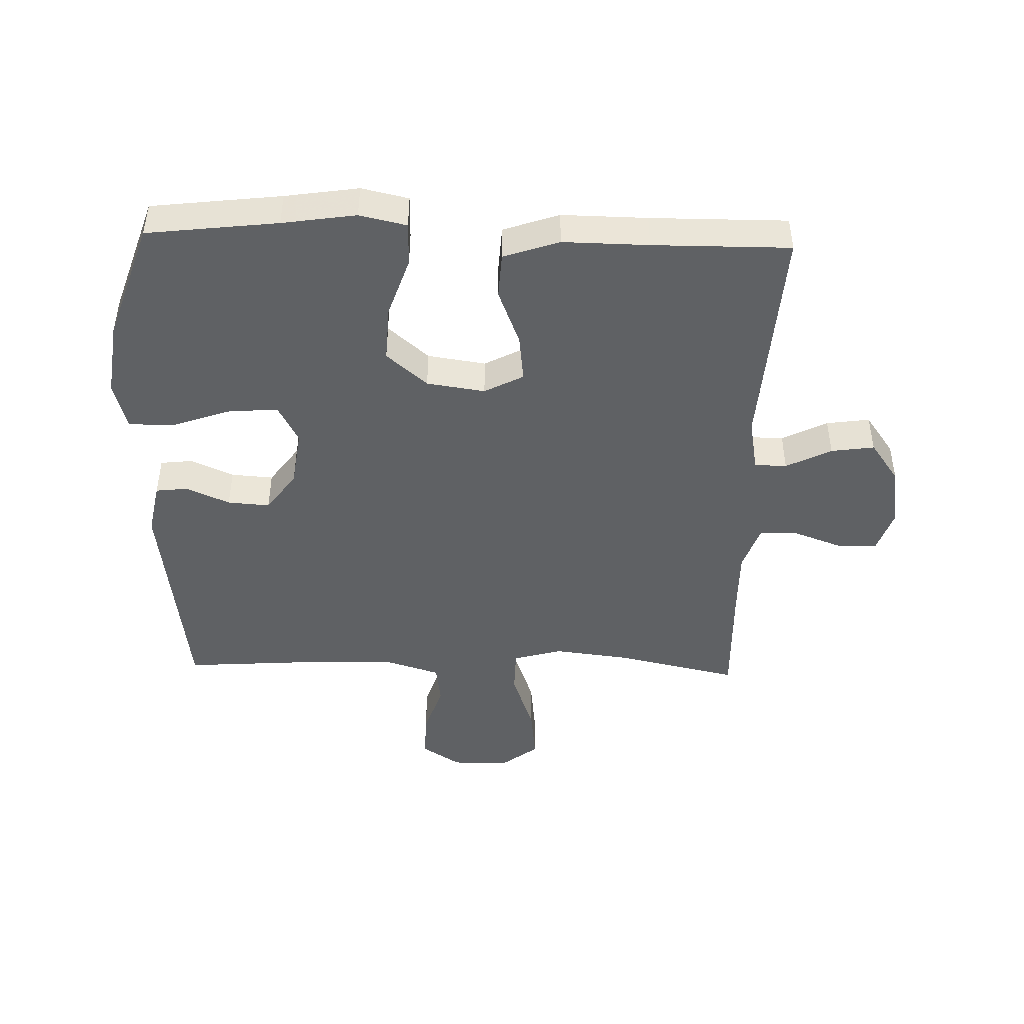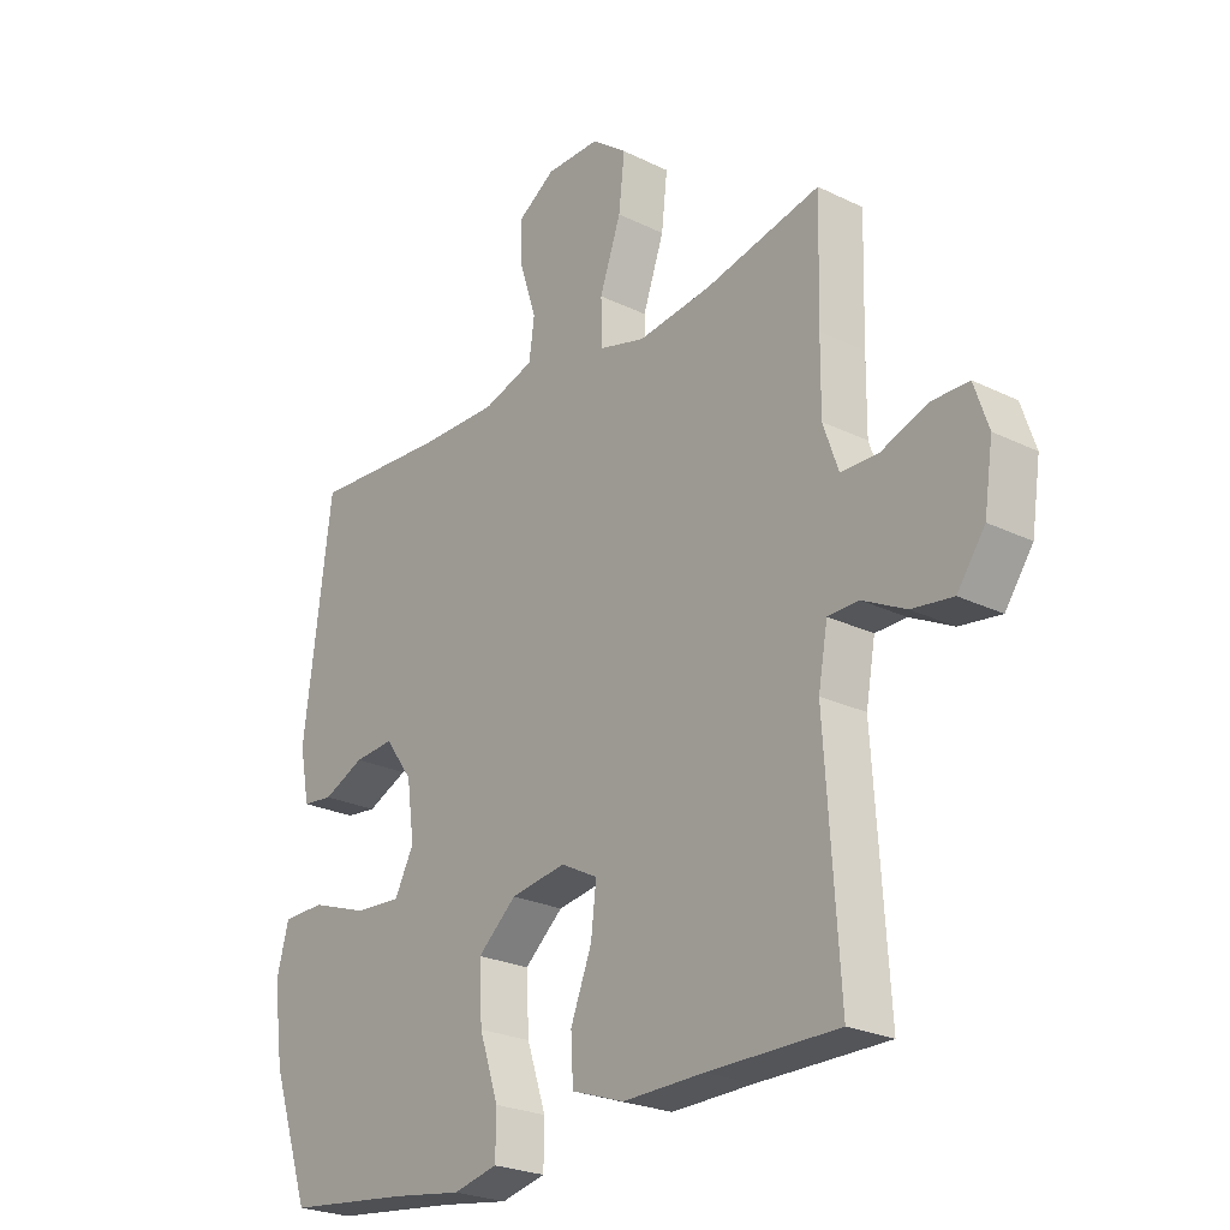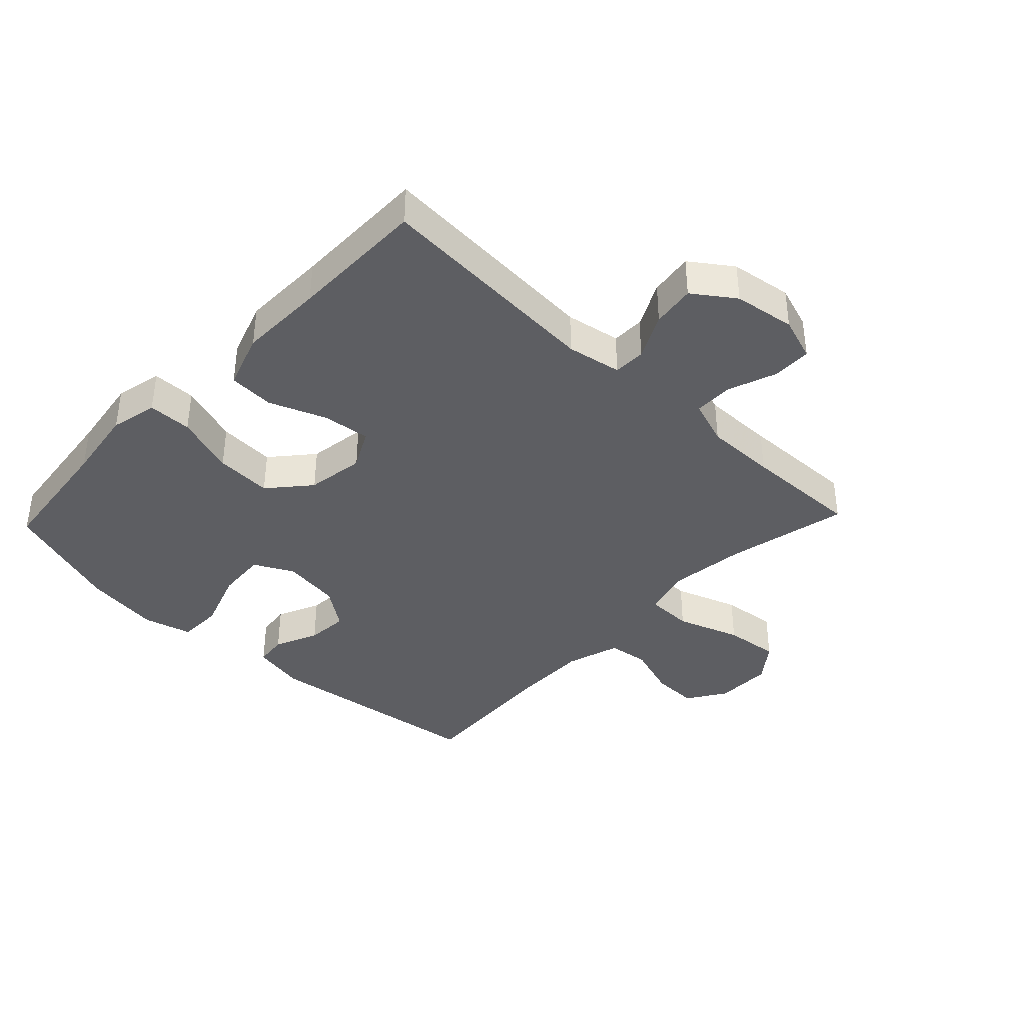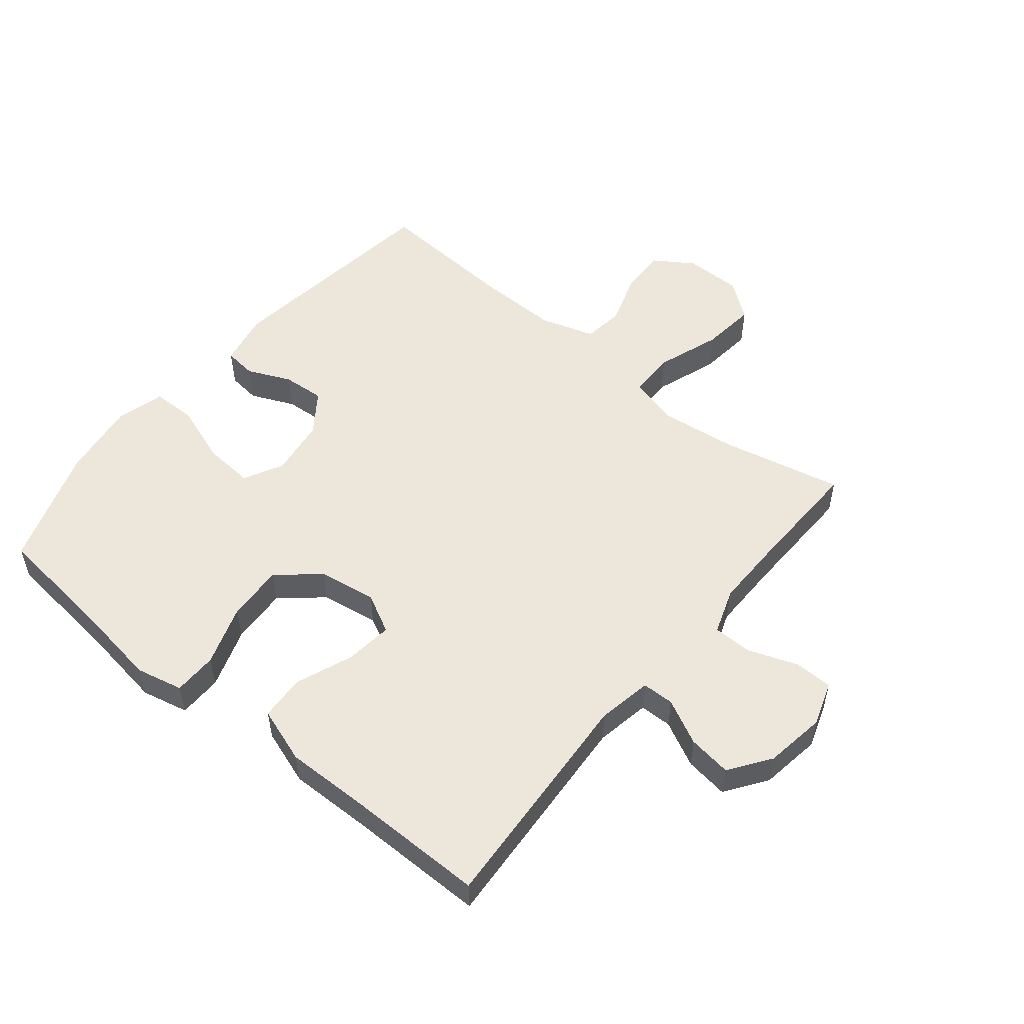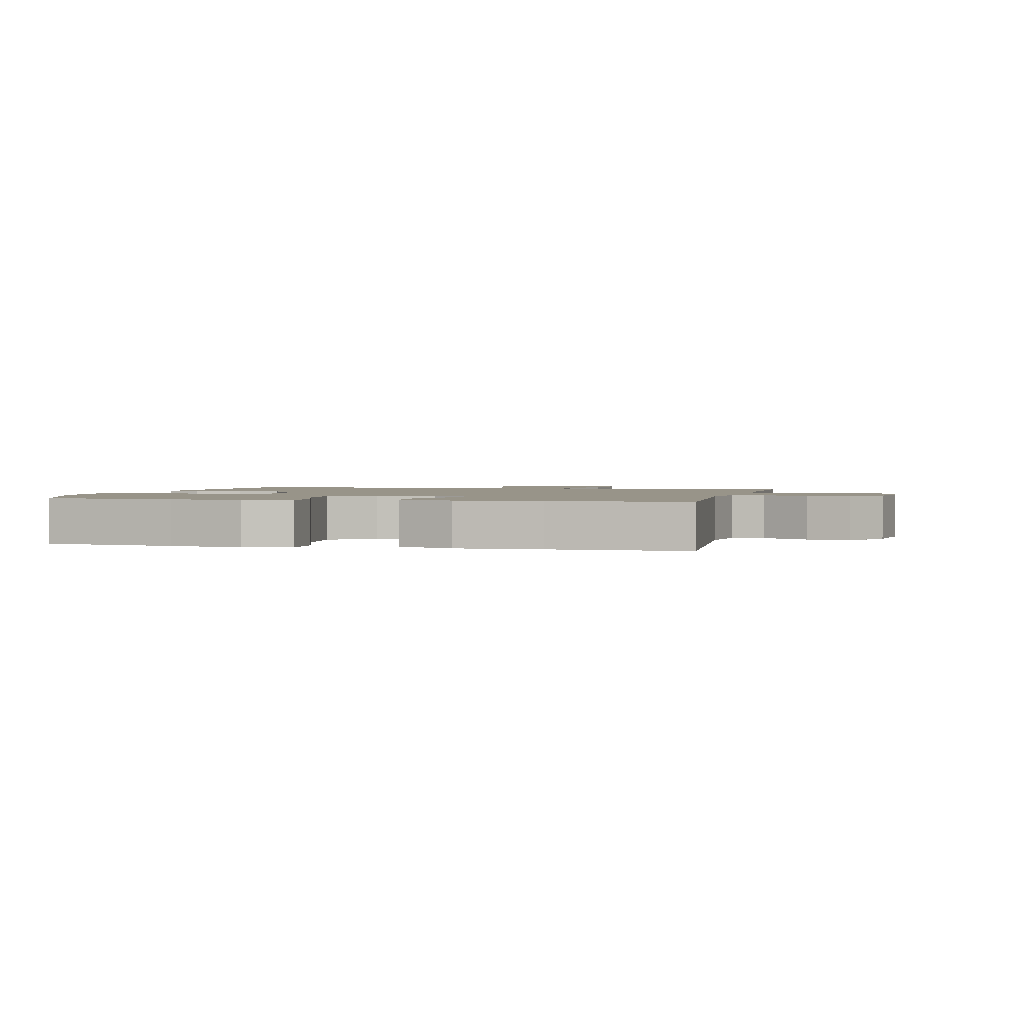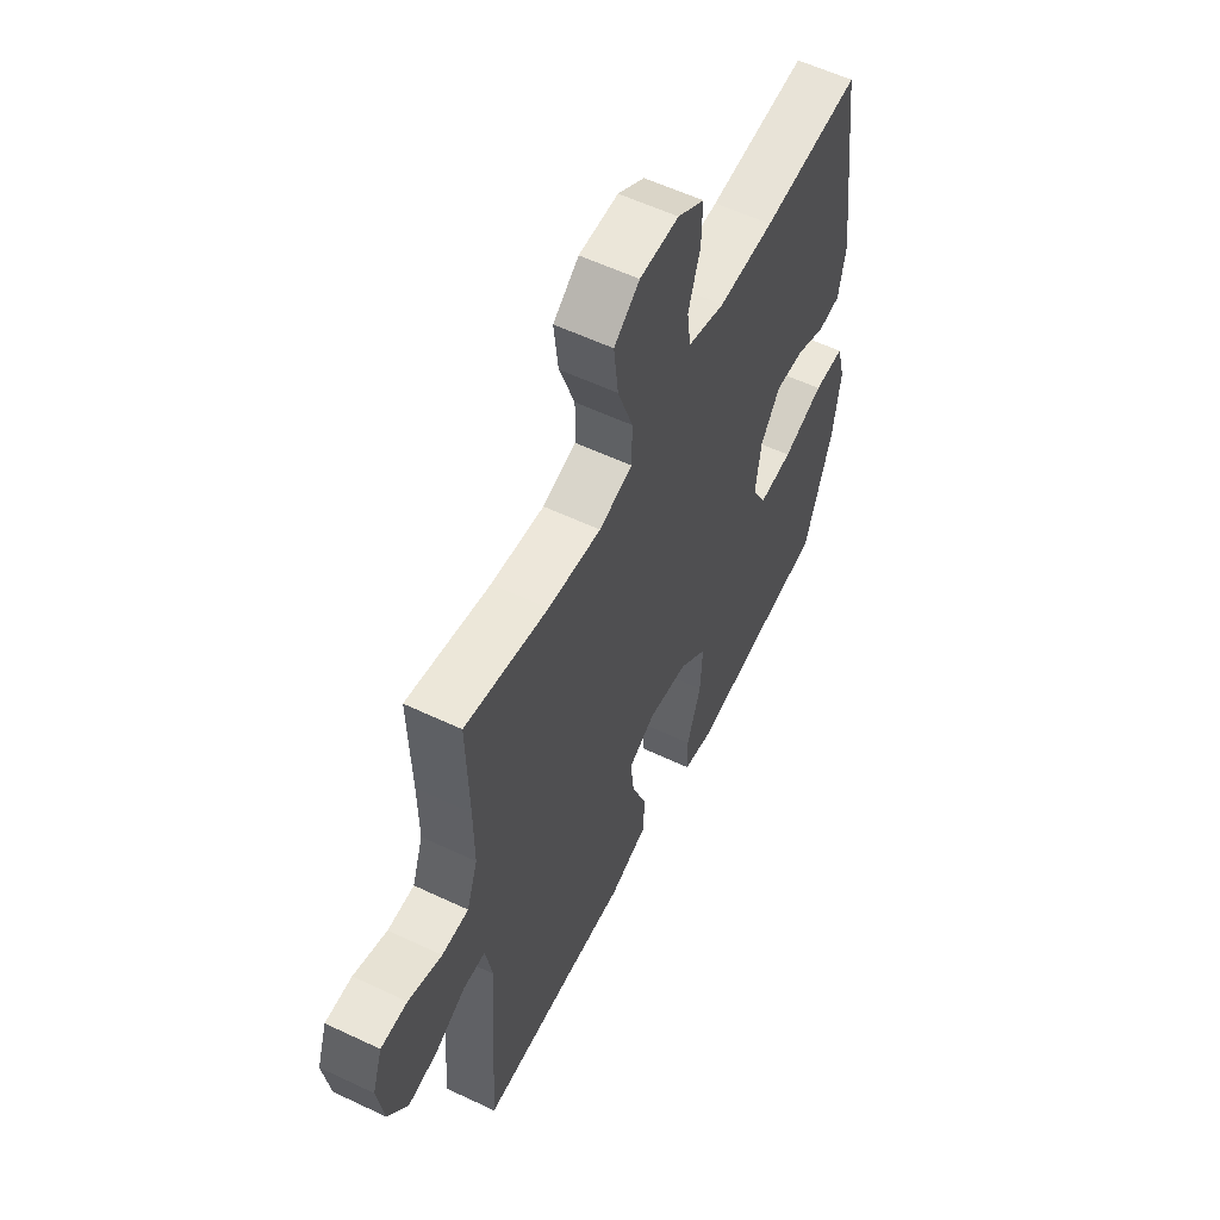
<metadata>
{"format":"obj","ext":"obj","renderer":"f3d","projection":"perspective","resolution":1024,"background":"white","views":[{"elev":-45.6,"azim":178.4,"up":"+Y"},{"elev":-24.5,"azim":-128.7,"up":"+Z"},{"elev":-38.8,"azim":-133.6,"up":"+Y"},{"elev":53.1,"azim":-140.8,"up":"+Y"},{"elev":1.7,"azim":-166.5,"up":"+Y"},{"elev":57.6,"azim":-63.8,"up":"+Z"}]}
</metadata>
<code>
v -0.5 0.07 -0.5
v -0.476 0.07 -0.129
v -0.492 0.07 -0.041
v -0.544 0.07 -0.04
v -0.617 0.07 -0.077
v -0.687 0.07 -0.087
v -0.734 0.07 -0.021
v -0.749 0.07 0.078
v -0.725 0.07 0.149
v -0.662 0.07 0.15
v -0.583 0.07 0.121
v -0.52 0.07 0.122
v -0.494 0.07 0.196
v -0.495 0.07 0.311
v -0.5 0.07 0.5
v -0.304 0.07 0.457
v -0.179 0.07 0.442
v -0.1 0.07 0.464
v -0.099 0.07 0.539
v -0.135 0.07 0.641
v -0.145 0.07 0.73
v -0.085 0.07 0.776
v 0.007 0.07 0.776
v 0.07 0.07 0.735
v 0.068 0.07 0.66
v 0.04 0.07 0.575
v 0.049 0.07 0.509
v 0.136 0.07 0.482
v 0.267 0.07 0.484
v 0.5 0.07 0.5
v 0.547 0.07 0.135
v 0.53 0.07 0.048
v 0.478 0.07 0.042
v 0.408 0.07 0.073
v 0.34 0.07 0.078
v 0.293 0.07 0.013
v 0.28 0.07 -0.081
v 0.313 0.07 -0.144
v 0.393 0.07 -0.138
v 0.49 0.07 -0.104
v 0.562 0.07 -0.105
v 0.583 0.07 -0.183
v 0.566 0.07 -0.306
v 0.5 0.07 -0.5
v 0.289 0.07 -0.525
v 0.17 0.07 -0.543
v 0.094 0.07 -0.526
v 0.093 0.07 -0.455
v 0.126 0.07 -0.357
v 0.131 0.07 -0.265
v 0.065 0.07 -0.208
v -0.029 0.07 -0.194
v -0.092 0.07 -0.227
v -0.083 0.07 -0.304
v -0.047 0.07 -0.396
v -0.051 0.07 -0.47
v -0.141 0.07 -0.501
v -0.279 0.07 -0.499
v -0.5 0 -0.5
v -0.476 0 -0.129
v -0.492 0 -0.041
v -0.544 0 -0.04
v -0.617 0 -0.077
v -0.687 0 -0.087
v -0.734 0 -0.021
v -0.749 0 0.078
v -0.725 0 0.149
v -0.662 0 0.15
v -0.583 0 0.121
v -0.52 0 0.122
v -0.494 0 0.196
v -0.495 0 0.311
v -0.5 0 0.5
v -0.304 0 0.457
v -0.179 0 0.442
v -0.1 0 0.464
v -0.099 0 0.539
v -0.135 0 0.641
v -0.145 0 0.73
v -0.085 0 0.776
v 0.007 0 0.776
v 0.07 0 0.735
v 0.068 0 0.66
v 0.04 0 0.575
v 0.049 0 0.509
v 0.136 0 0.482
v 0.267 0 0.484
v 0.5 0 0.5
v 0.547 0 0.135
v 0.53 0 0.048
v 0.478 0 0.042
v 0.408 0 0.073
v 0.34 0 0.078
v 0.293 0 0.013
v 0.28 0 -0.081
v 0.313 0 -0.144
v 0.393 0 -0.138
v 0.49 0 -0.104
v 0.562 0 -0.105
v 0.583 0 -0.183
v 0.566 0 -0.306
v 0.5 0 -0.5
v 0.289 0 -0.525
v 0.17 0 -0.543
v 0.094 0 -0.526
v 0.093 0 -0.455
v 0.126 0 -0.357
v 0.131 0 -0.265
v 0.065 0 -0.208
v -0.029 0 -0.194
v -0.092 0 -0.227
v -0.083 0 -0.304
v -0.047 0 -0.396
v -0.051 0 -0.47
v -0.141 0 -0.501
v -0.279 0 -0.499
f 56 57 58
f 55 56 58
f 54 55 58
f 58 1 2
f 54 58 2
f 53 54 2
f 52 53 2 3
f 51 52 3
f 47 48 49
f 46 47 49
f 45 46 49
f 45 49 50
f 44 45 50
f 43 44 50
f 42 43 50
f 41 42 50
f 40 41 50
f 39 40 50
f 38 39 50 51
f 32 33 34
f 31 32 34
f 30 31 34
f 29 30 34
f 28 29 34 35
f 27 28 35 36
f 24 25 26
f 23 24 26
f 22 23 26
f 21 22 26
f 20 21 26
f 19 20 26
f 18 19 26 27
f 14 15 16
f 13 14 16 17
f 12 13 17 18
f 9 10 11
f 8 9 11
f 7 8 11
f 6 7 11
f 5 6 11
f 4 5 11
f 3 4 11 12
f 3 12 18
f 51 3 18
f 38 51 18
f 37 38 18
f 18 27 36 37
f 116 115 114
f 116 114 113
f 116 113 112
f 60 59 116
f 60 116 112
f 60 112 111
f 61 60 111 110
f 61 110 109
f 107 106 105
f 107 105 104
f 107 104 103
f 108 107 103
f 108 103 102
f 108 102 101
f 108 101 100
f 108 100 99
f 108 99 98
f 108 98 97
f 109 108 97 96
f 92 91 90
f 92 90 89
f 92 89 88
f 92 88 87
f 93 92 87 86
f 94 93 86 85
f 84 83 82
f 84 82 81
f 84 81 80
f 84 80 79
f 84 79 78
f 84 78 77
f 85 84 77 76
f 74 73 72
f 75 74 72 71
f 76 75 71 70
f 69 68 67
f 69 67 66
f 69 66 65
f 69 65 64
f 69 64 63
f 69 63 62
f 70 69 62 61
f 76 70 61
f 76 61 109
f 76 109 96
f 76 96 95
f 95 94 85 76
f 1 59 60 2
f 2 60 61 3
f 3 61 62 4
f 4 62 63 5
f 5 63 64 6
f 6 64 65 7
f 7 65 66 8
f 8 66 67 9
f 9 67 68 10
f 10 68 69 11
f 11 69 70 12
f 12 70 71 13
f 13 71 72 14
f 14 72 73 15
f 15 73 74 16
f 16 74 75 17
f 17 75 76 18
f 18 76 77 19
f 19 77 78 20
f 20 78 79 21
f 21 79 80 22
f 22 80 81 23
f 23 81 82 24
f 24 82 83 25
f 25 83 84 26
f 26 84 85 27
f 27 85 86 28
f 28 86 87 29
f 29 87 88 30
f 30 88 89 31
f 31 89 90 32
f 32 90 91 33
f 33 91 92 34
f 34 92 93 35
f 35 93 94 36
f 36 94 95 37
f 37 95 96 38
f 38 96 97 39
f 39 97 98 40
f 40 98 99 41
f 41 99 100 42
f 42 100 101 43
f 43 101 102 44
f 44 102 103 45
f 45 103 104 46
f 46 104 105 47
f 47 105 106 48
f 48 106 107 49
f 49 107 108 50
f 50 108 109 51
f 51 109 110 52
f 52 110 111 53
f 53 111 112 54
f 54 112 113 55
f 55 113 114 56
f 56 114 115 57
f 57 115 116 58
f 58 116 59 1

</code>
